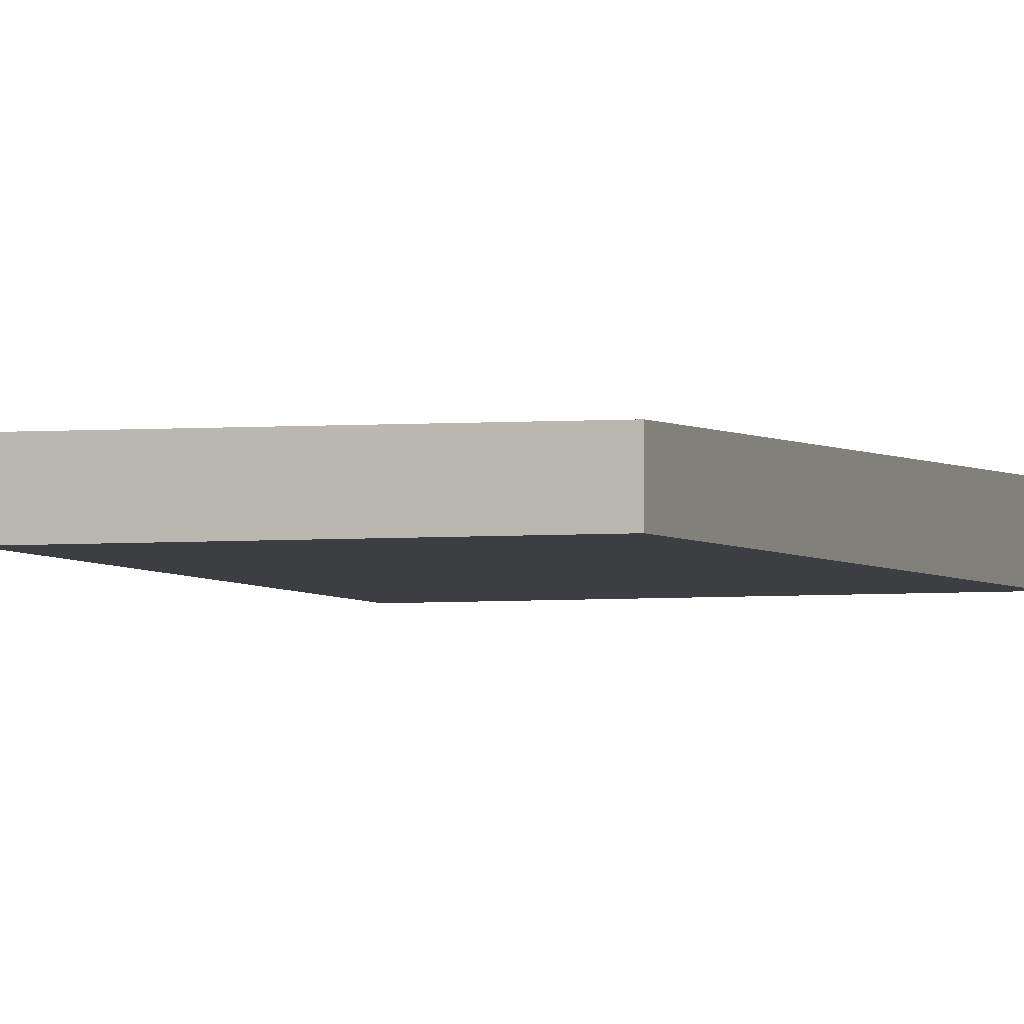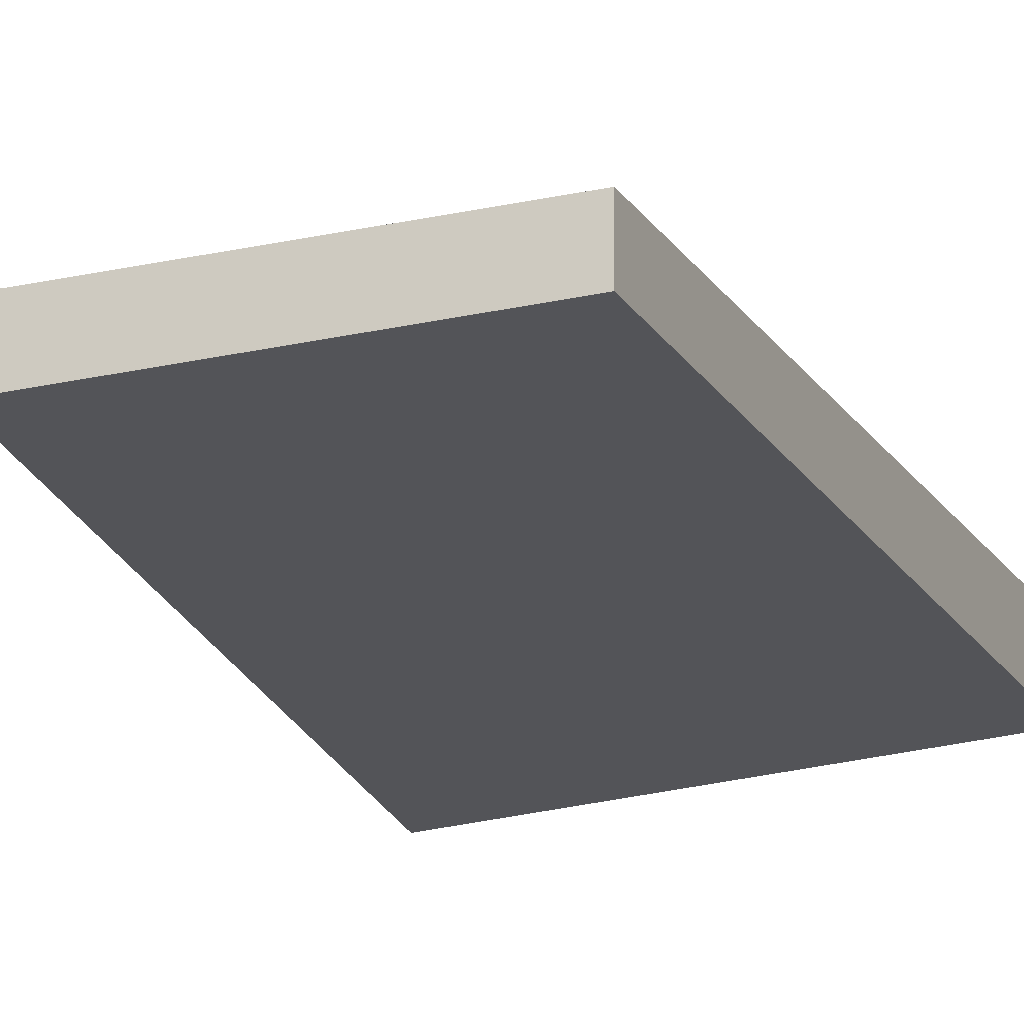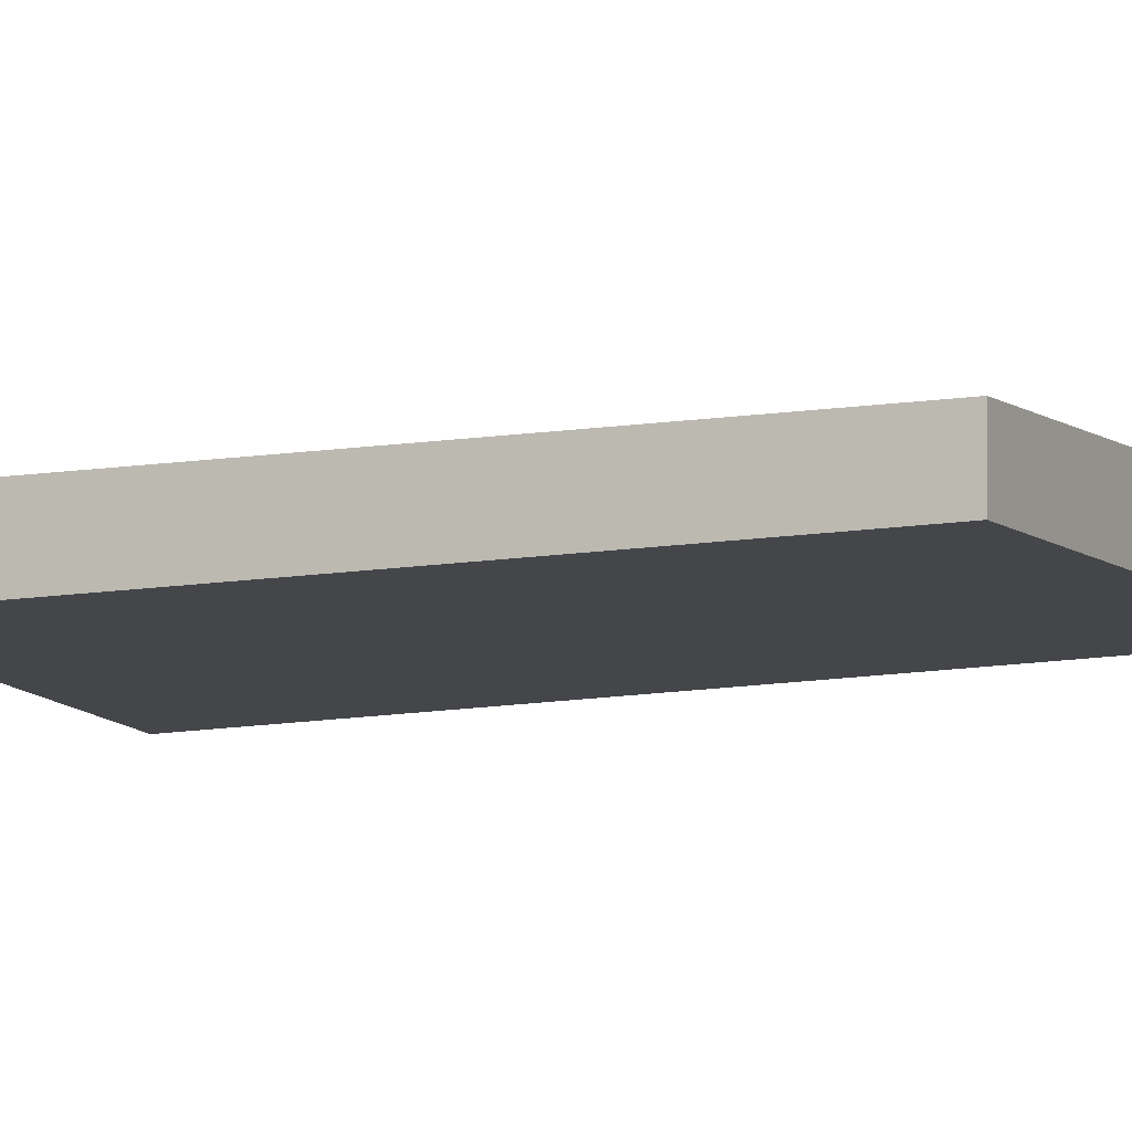
<metadata>
{"format":"obj","ext":"obj","renderer":"f3d","projection":"perspective","resolution":1024,"background":"white","views":[{"elev":-3.0,"azim":20.0,"up":"+Y"},{"elev":-23.4,"azim":-157.5,"up":"+Y"},{"elev":-9.7,"azim":115.8,"up":"+Y"}]}
</metadata>
<code>
g classname=mesh.012
v 0.1325 3.916 -0.2045
v -0.1129 3.955 -0.2045
v -0.1129 3.916 -0.2045
v 0.1325 3.955 -0.2045
v 0.1325 3.955 0.2045
v -0.1129 3.916 0.2045
v -0.1129 3.955 0.2045
v 0.1325 3.916 0.2045
v 0.1325 3.916 -0.2045
v -0.1129 3.916 0.2045
v 0.1325 3.916 0.2045
v -0.1129 3.916 -0.2045
v -0.1129 3.955 -0.2045
v 0.1325 3.955 0.2045
v -0.1129 3.955 0.2045
v 0.1325 3.955 -0.2045
v 0.1325 3.916 -0.2045
v 0.1325 3.955 0.2045
v 0.1325 3.955 -0.2045
v 0.1325 3.916 0.2045
v -0.1129 3.916 0.2045
v -0.1129 3.955 -0.2045
v -0.1129 3.955 0.2045
v -0.1129 3.916 -0.2045
v 0.1325 3.916 -8.056
v -0.1129 3.955 -8.056
v -0.1129 3.916 -8.056
v 0.1325 3.955 -8.056
v 0.1325 3.955 -7.647
v -0.1129 3.916 -7.647
v -0.1129 3.955 -7.647
v 0.1325 3.916 -7.647
v 0.1325 3.916 -8.056
v -0.1129 3.916 -7.647
v 0.1325 3.916 -7.647
v -0.1129 3.916 -8.056
v -0.1129 3.955 -8.056
v 0.1325 3.955 -7.647
v -0.1129 3.955 -7.647
v 0.1325 3.955 -8.056
v 0.1325 3.916 -8.056
v 0.1325 3.955 -7.647
v 0.1325 3.955 -8.056
v 0.1325 3.916 -7.647
v -0.1129 3.916 -7.647
v -0.1129 3.955 -8.056
v -0.1129 3.955 -7.647
v -0.1129 3.916 -8.056
v 0.1325 3.916 7.647
v -0.1129 3.955 7.647
v -0.1129 3.916 7.647
v 0.1325 3.955 7.647
v 0.1325 3.955 8.056
v -0.1129 3.916 8.056
v -0.1129 3.955 8.056
v 0.1325 3.916 8.056
v 0.1325 3.916 7.647
v -0.1129 3.916 8.056
v 0.1325 3.916 8.056
v -0.1129 3.916 7.647
v -0.1129 3.955 7.647
v 0.1325 3.955 8.056
v -0.1129 3.955 8.056
v 0.1325 3.955 7.647
v 0.1325 3.916 7.647
v 0.1325 3.955 8.056
v 0.1325 3.955 7.647
v 0.1325 3.916 8.056
v -0.1129 3.916 8.056
v -0.1129 3.955 7.647
v -0.1129 3.955 8.056
v -0.1129 3.916 7.647
g classname=mesh.012_0
f 3 2 1
f 2 4 1
f 7 6 5
f 6 8 5
f 11 10 9
f 10 12 9
f 15 14 13
f 14 16 13
f 19 18 17
f 18 20 17
f 23 22 21
f 22 24 21
f 27 26 25
f 26 28 25
f 31 30 29
f 30 32 29
f 35 34 33
f 34 36 33
f 39 38 37
f 38 40 37
f 43 42 41
f 42 44 41
f 47 46 45
f 46 48 45
f 51 50 49
f 50 52 49
f 55 54 53
f 54 56 53
f 59 58 57
f 58 60 57
f 63 62 61
f 62 64 61
f 67 66 65
f 66 68 65
f 71 70 69
f 70 72 69

</code>
